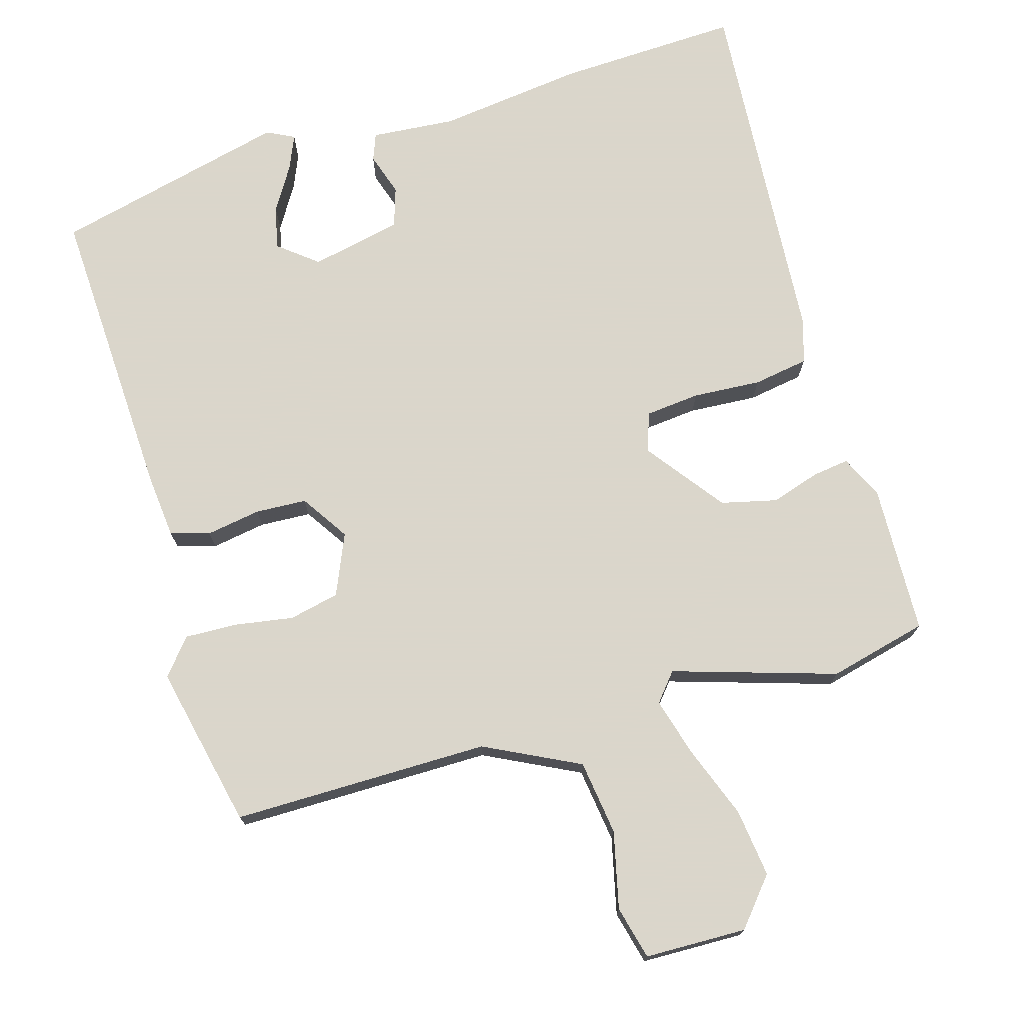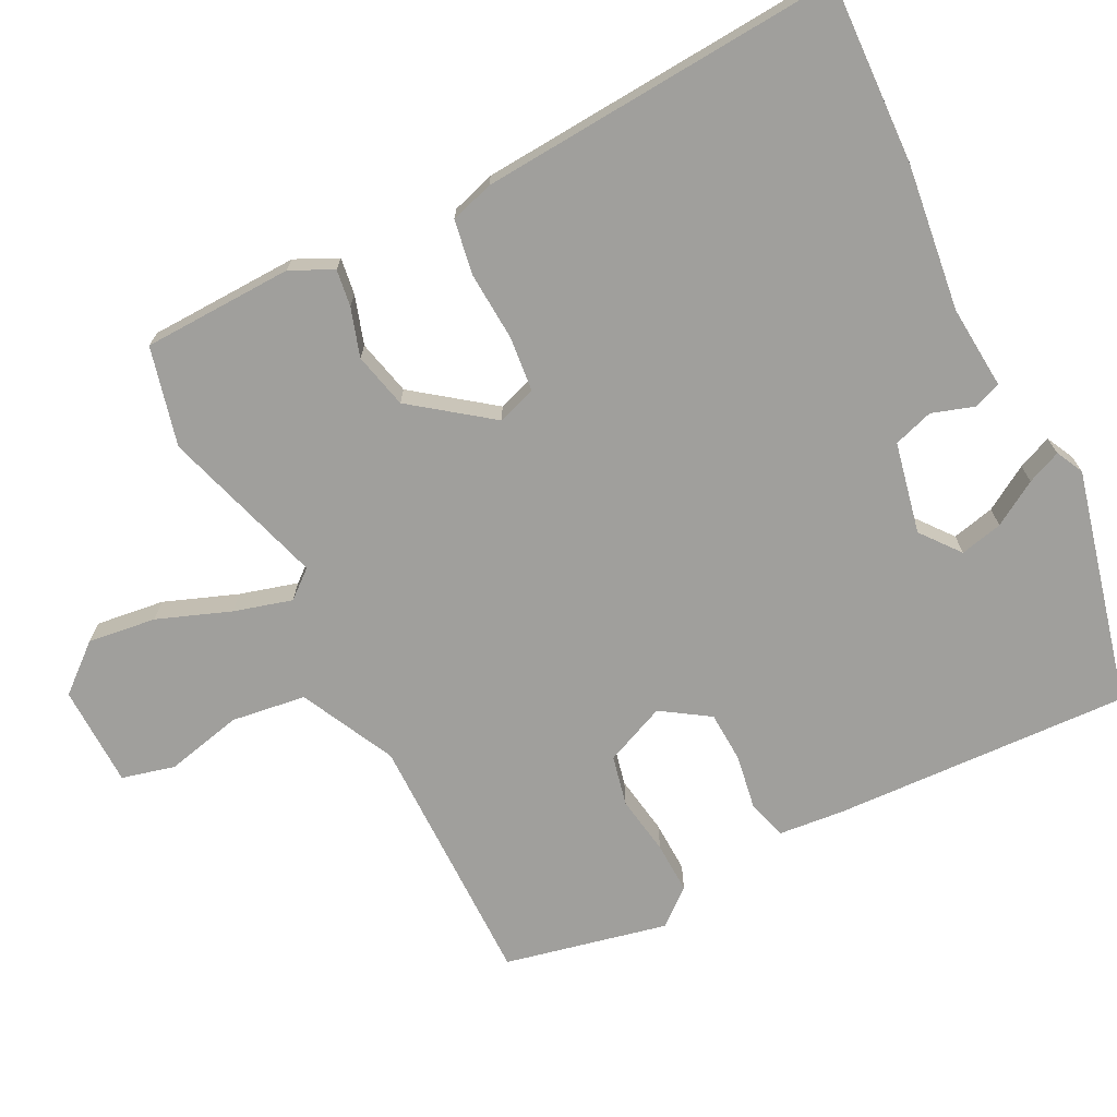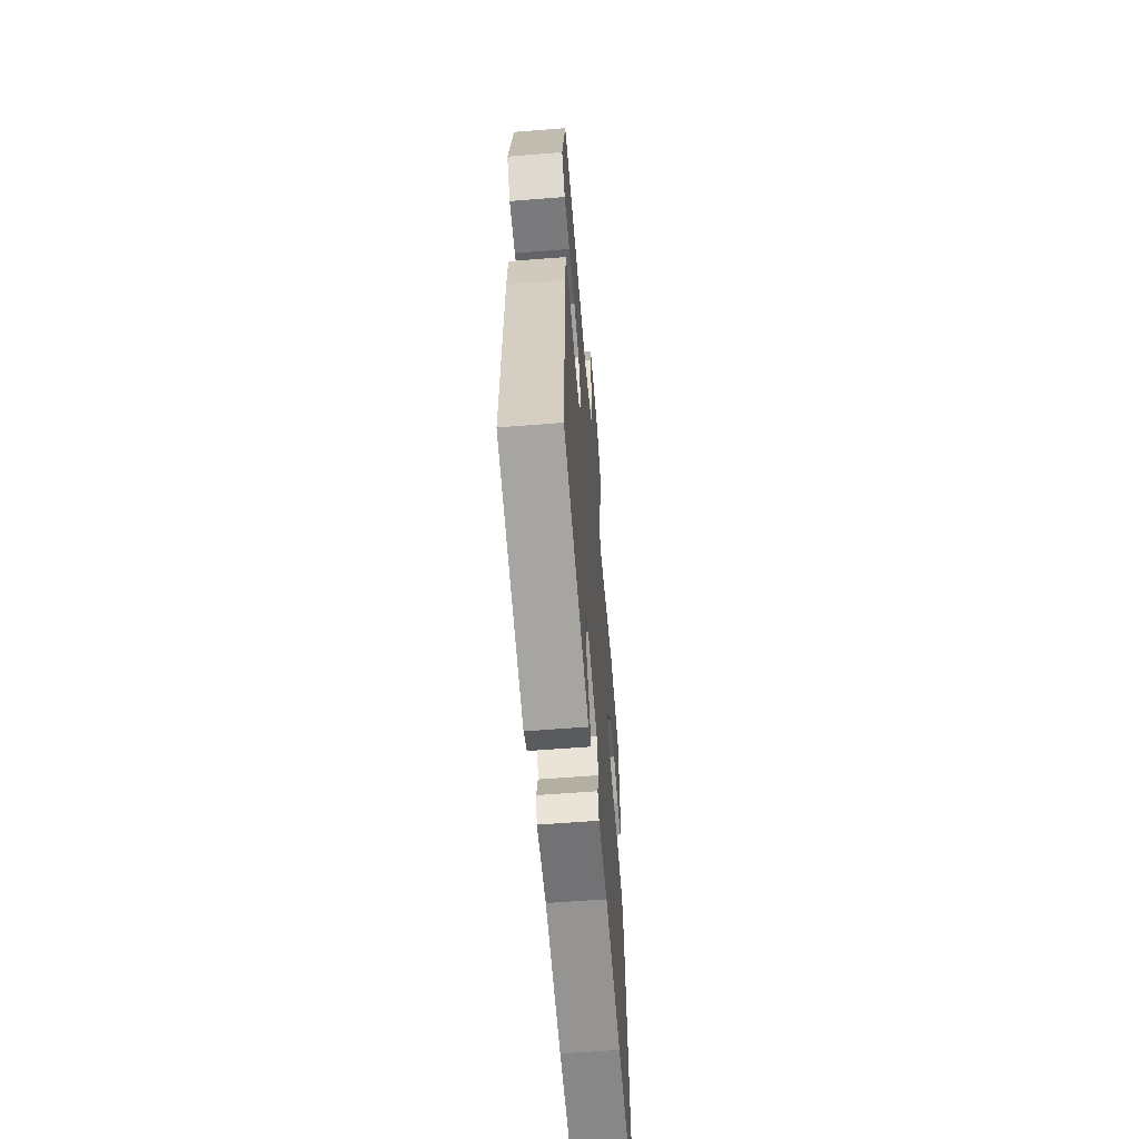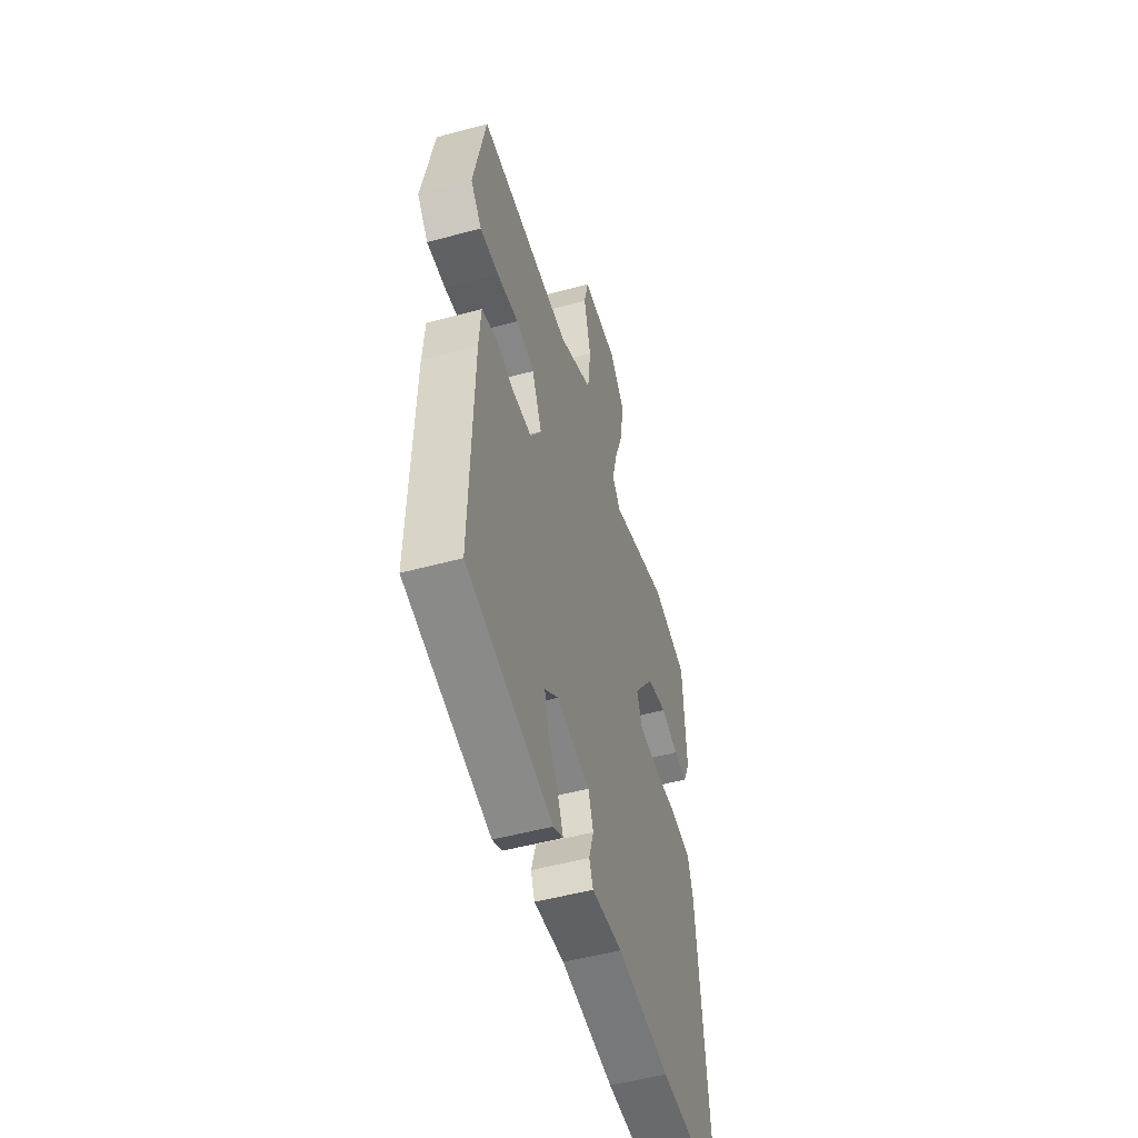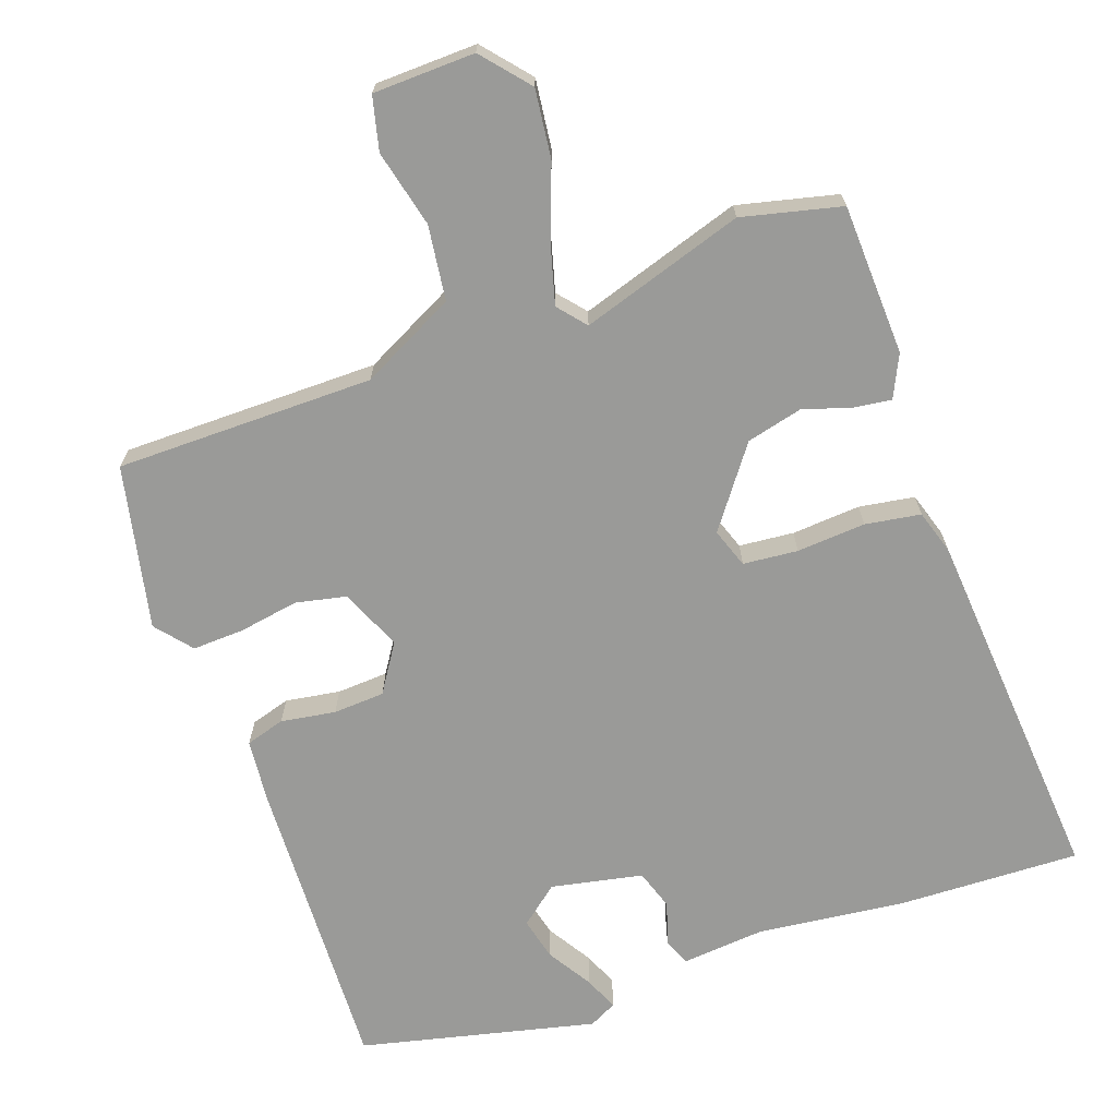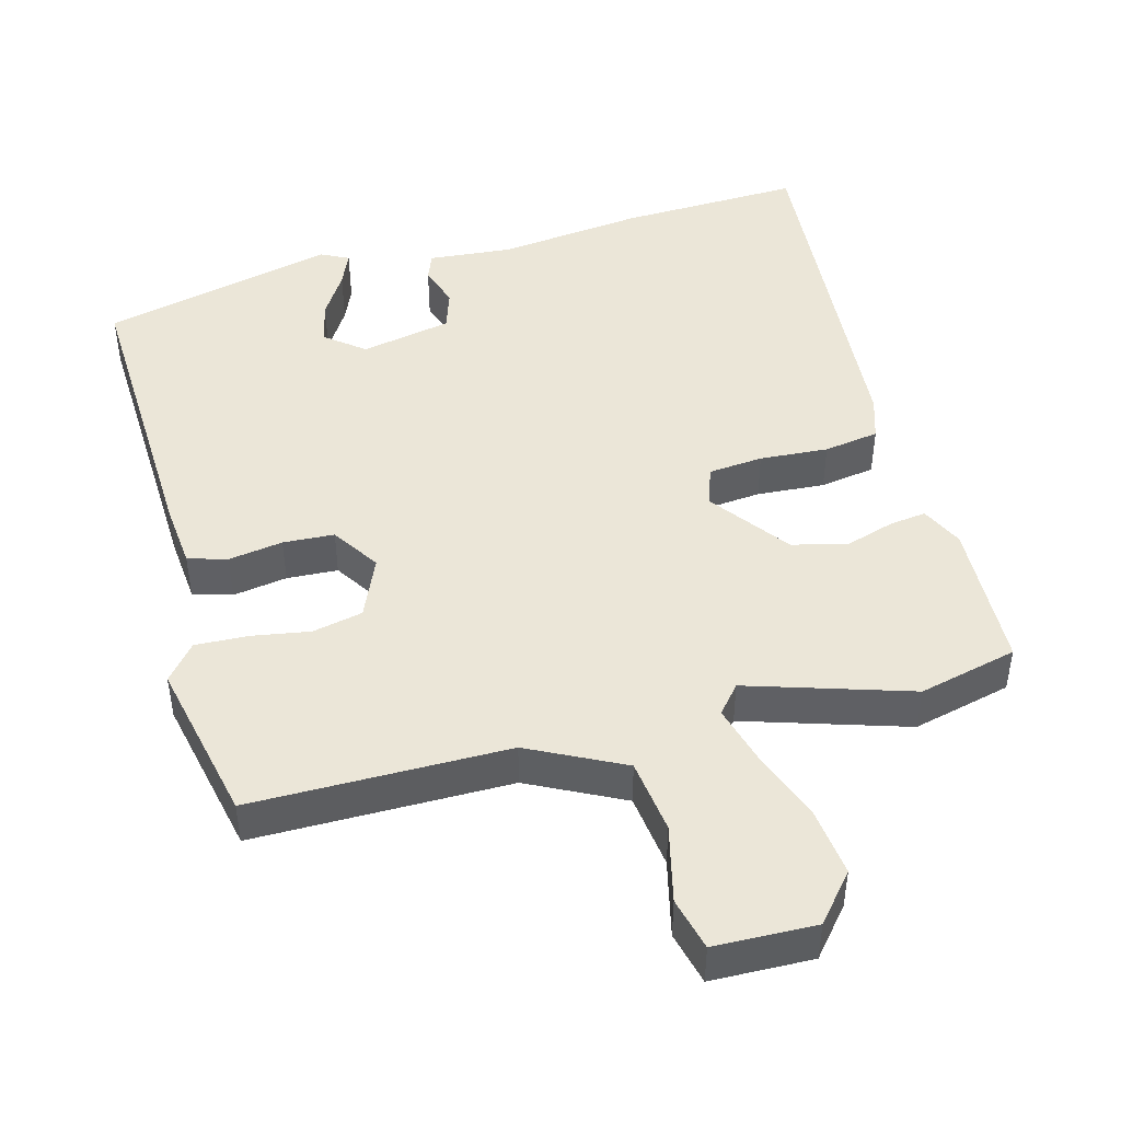
<metadata>
{"format":"obj","ext":"obj","renderer":"f3d","projection":"perspective","resolution":1024,"background":"white","views":[{"elev":73.7,"azim":-17.5,"up":"+Y"},{"elev":-71.2,"azim":115.6,"up":"+Y"},{"elev":-61.4,"azim":-85.4,"up":"+Z"},{"elev":-51.9,"azim":-73.7,"up":"+Z"},{"elev":-69.2,"azim":18.7,"up":"+Y"},{"elev":46.1,"azim":-16.0,"up":"+Y"}]}
</metadata>
<code>
v 0.377 0.07 0.528
v 0.515 0.07 0.497
v 0.526 0.07 0.288
v 0.499 0.07 0.229
v 0.448 0.07 0.235
v 0.38 0.07 0.255
v 0.303 0.07 0.235
v 0.224 0.07 0.125
v 0.244 0.07 0.071
v 0.32 0.07 0.065
v 0.415 0.07 0.073
v 0.492 0.07 0.062
v 0.512 0.07 0.002
v 0.558 0.07 -0.501
v 0.305 0.07 -0.496
v 0.102 0.07 -0.475
v -0.015 0.07 -0.487
v -0.03 0.07 -0.45
v -0.012 0.07 -0.39
v -0.031 0.07 -0.335
v -0.158 0.07 -0.311
v -0.211 0.07 -0.355
v -0.196 0.07 -0.414
v -0.157 0.07 -0.475
v -0.136 0.07 -0.522
v -0.174 0.07 -0.542
v -0.501 0.07 -0.47
v -0.491 0.07 -0.055
v -0.484 0.07 0.036
v -0.43 0.07 0.053
v -0.354 0.07 0.042
v -0.283 0.07 0.047
v -0.241 0.07 0.114
v -0.279 0.07 0.198
v -0.349 0.07 0.212
v -0.431 0.07 0.197
v -0.503 0.07 0.193
v -0.545 0.07 0.242
v -0.5 0.07 0.469
v -0.143 0.07 0.475
v -0.013 0.07 0.543
v -0.001 0.07 0.647
v -0.028 0.07 0.753
v -0.011 0.07 0.827
v 0.13 0.07 0.833
v 0.186 0.07 0.769
v 0.176 0.07 0.674
v 0.14 0.07 0.572
v 0.119 0.07 0.491
v 0.152 0.07 0.453
v 0.377 0 0.528
v 0.515 0 0.497
v 0.526 0 0.288
v 0.499 0 0.229
v 0.448 0 0.235
v 0.38 0 0.255
v 0.303 0 0.235
v 0.224 0 0.125
v 0.244 0 0.071
v 0.32 0 0.065
v 0.415 0 0.073
v 0.492 0 0.062
v 0.512 0 0.002
v 0.558 0 -0.501
v 0.305 0 -0.496
v 0.102 0 -0.475
v -0.015 0 -0.487
v -0.03 0 -0.45
v -0.012 0 -0.39
v -0.031 0 -0.335
v -0.158 0 -0.311
v -0.211 0 -0.355
v -0.196 0 -0.414
v -0.157 0 -0.475
v -0.136 0 -0.522
v -0.174 0 -0.542
v -0.501 0 -0.47
v -0.491 0 -0.055
v -0.484 0 0.036
v -0.43 0 0.053
v -0.354 0 0.042
v -0.283 0 0.047
v -0.241 0 0.114
v -0.279 0 0.198
v -0.349 0 0.212
v -0.431 0 0.197
v -0.503 0 0.193
v -0.545 0 0.242
v -0.5 0 0.469
v -0.143 0 0.475
v -0.013 0 0.543
v -0.001 0 0.647
v -0.028 0 0.753
v -0.011 0 0.827
v 0.13 0 0.833
v 0.186 0 0.769
v 0.176 0 0.674
v 0.14 0 0.572
v 0.119 0 0.491
v 0.152 0 0.453
f 46 47 48
f 45 46 48
f 44 45 48
f 43 44 48
f 42 43 48
f 41 42 48 49
f 40 41 49 50
f 39 40 50
f 38 39 50
f 37 38 50
f 36 37 50
f 35 36 50
f 29 30 31
f 28 29 31
f 27 28 31
f 26 27 31
f 23 24 25 26
f 22 23 26 31
f 21 22 31 32
f 16 17 18 19
f 16 19 20
f 15 16 20
f 14 15 20
f 13 14 20
f 12 13 20
f 11 12 20
f 10 11 20
f 20 21 32
f 10 20 32
f 9 10 32
f 4 5 6
f 3 4 6
f 2 3 6
f 1 2 6
f 50 1 6
f 50 6 7
f 35 50 7
f 34 35 7
f 8 9 32 33
f 7 8 33 34
f 98 97 96
f 98 96 95
f 98 95 94
f 98 94 93
f 98 93 92
f 99 98 92 91
f 100 99 91 90
f 100 90 89
f 100 89 88
f 100 88 87
f 100 87 86
f 100 86 85
f 81 80 79
f 81 79 78
f 81 78 77
f 81 77 76
f 76 75 74 73
f 81 76 73 72
f 82 81 72 71
f 69 68 67 66
f 70 69 66
f 70 66 65
f 70 65 64
f 70 64 63
f 70 63 62
f 70 62 61
f 70 61 60
f 82 71 70
f 82 70 60
f 82 60 59
f 56 55 54
f 56 54 53
f 56 53 52
f 56 52 51
f 56 51 100
f 57 56 100
f 57 100 85
f 57 85 84
f 83 82 59 58
f 84 83 58 57
f 1 51 52 2
f 2 52 53 3
f 3 53 54 4
f 4 54 55 5
f 5 55 56 6
f 6 56 57 7
f 7 57 58 8
f 8 58 59 9
f 9 59 60 10
f 10 60 61 11
f 11 61 62 12
f 12 62 63 13
f 13 63 64 14
f 14 64 65 15
f 15 65 66 16
f 16 66 67 17
f 17 67 68 18
f 18 68 69 19
f 19 69 70 20
f 20 70 71 21
f 21 71 72 22
f 22 72 73 23
f 23 73 74 24
f 24 74 75 25
f 25 75 76 26
f 26 76 77 27
f 27 77 78 28
f 28 78 79 29
f 29 79 80 30
f 30 80 81 31
f 31 81 82 32
f 32 82 83 33
f 33 83 84 34
f 34 84 85 35
f 35 85 86 36
f 36 86 87 37
f 37 87 88 38
f 38 88 89 39
f 39 89 90 40
f 40 90 91 41
f 41 91 92 42
f 42 92 93 43
f 43 93 94 44
f 44 94 95 45
f 45 95 96 46
f 46 96 97 47
f 47 97 98 48
f 48 98 99 49
f 49 99 100 50
f 50 100 51 1

</code>
